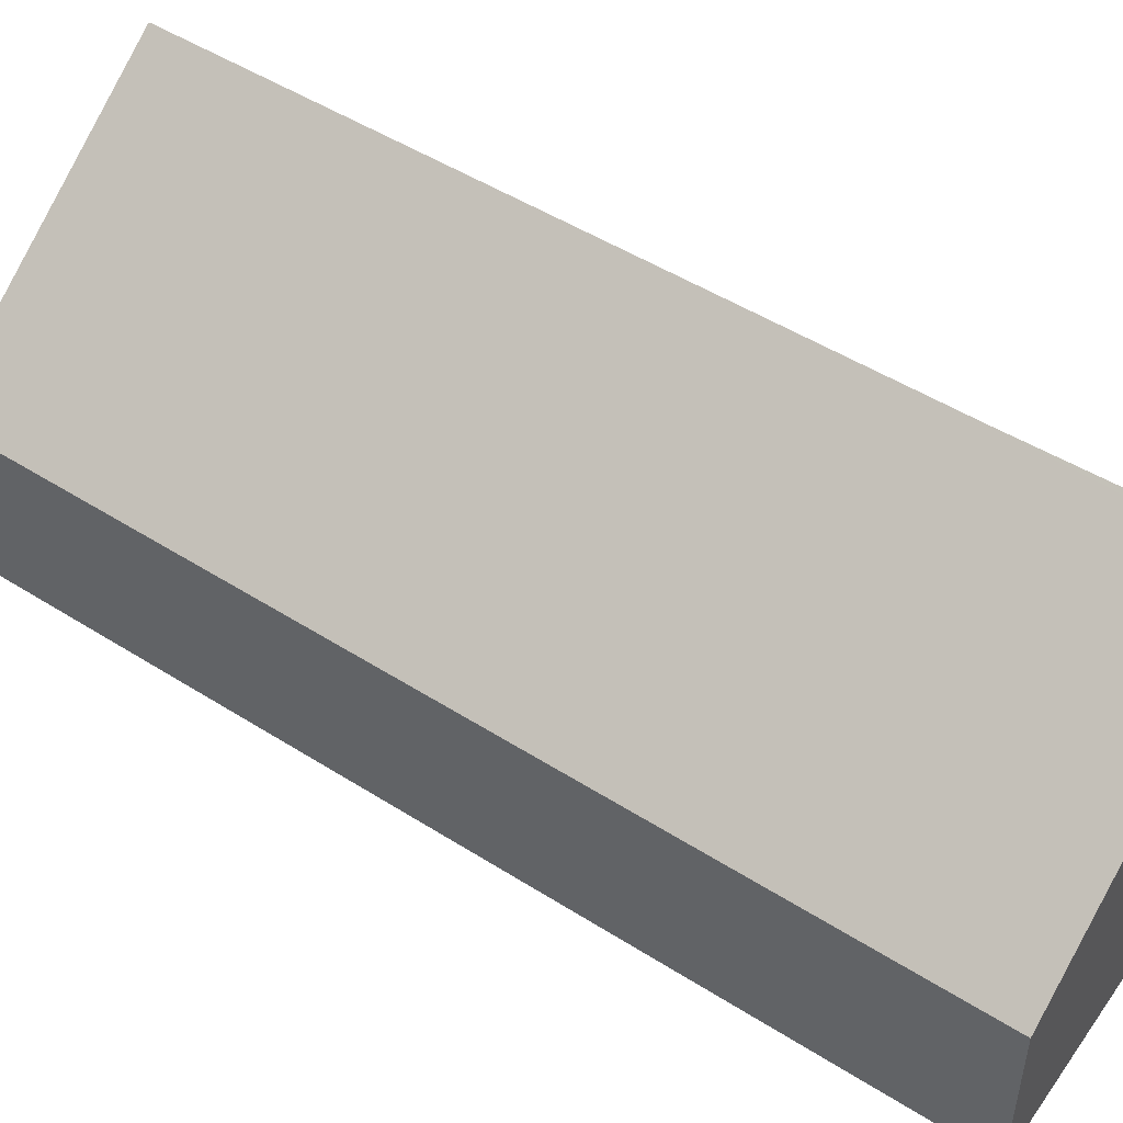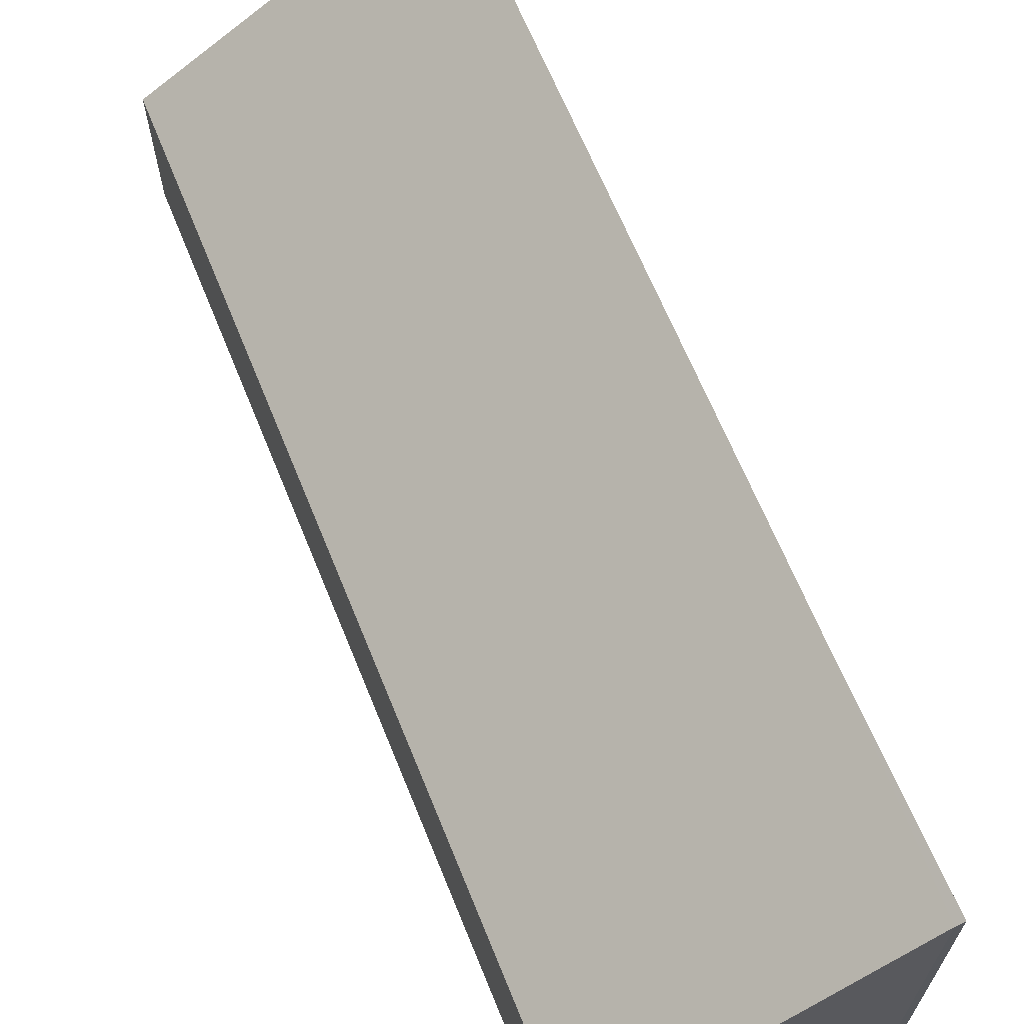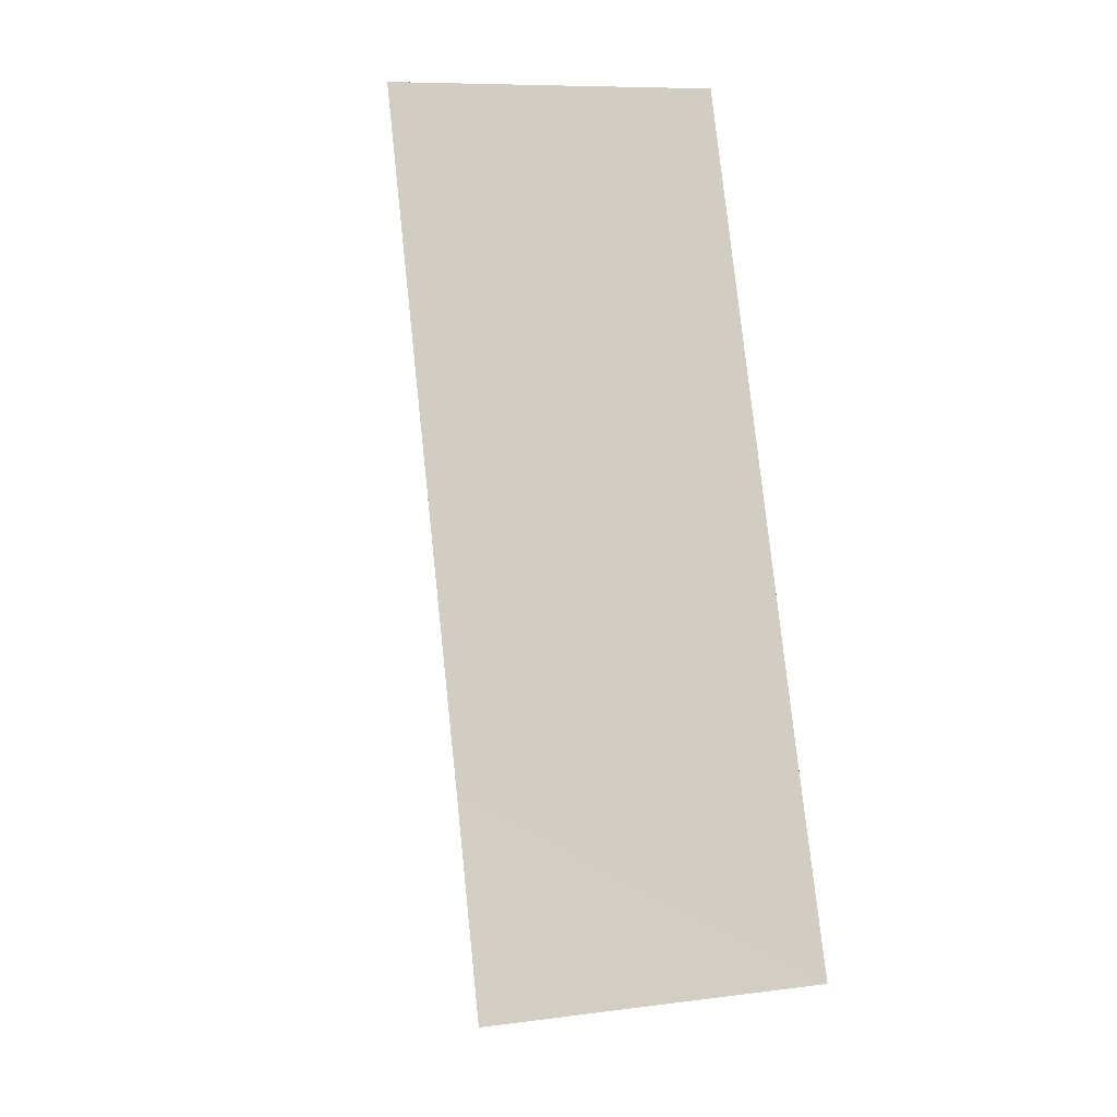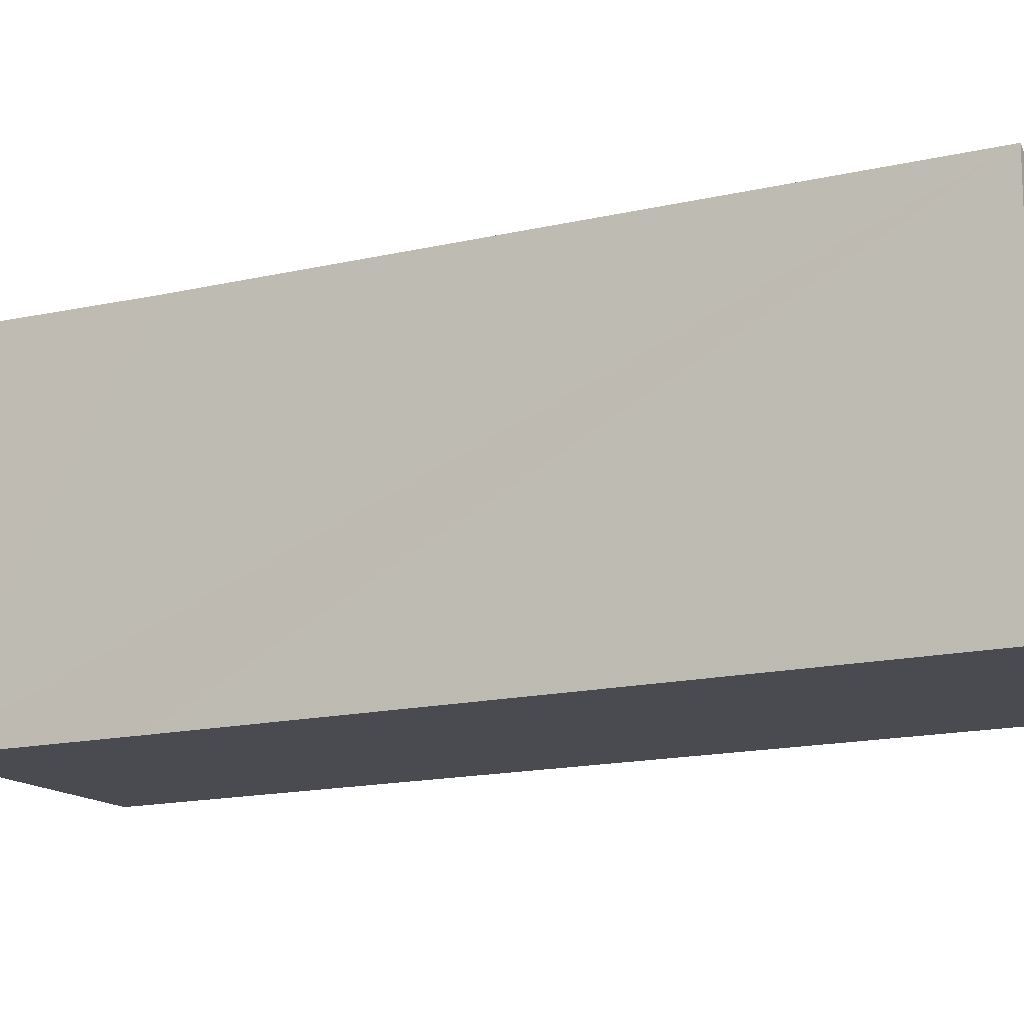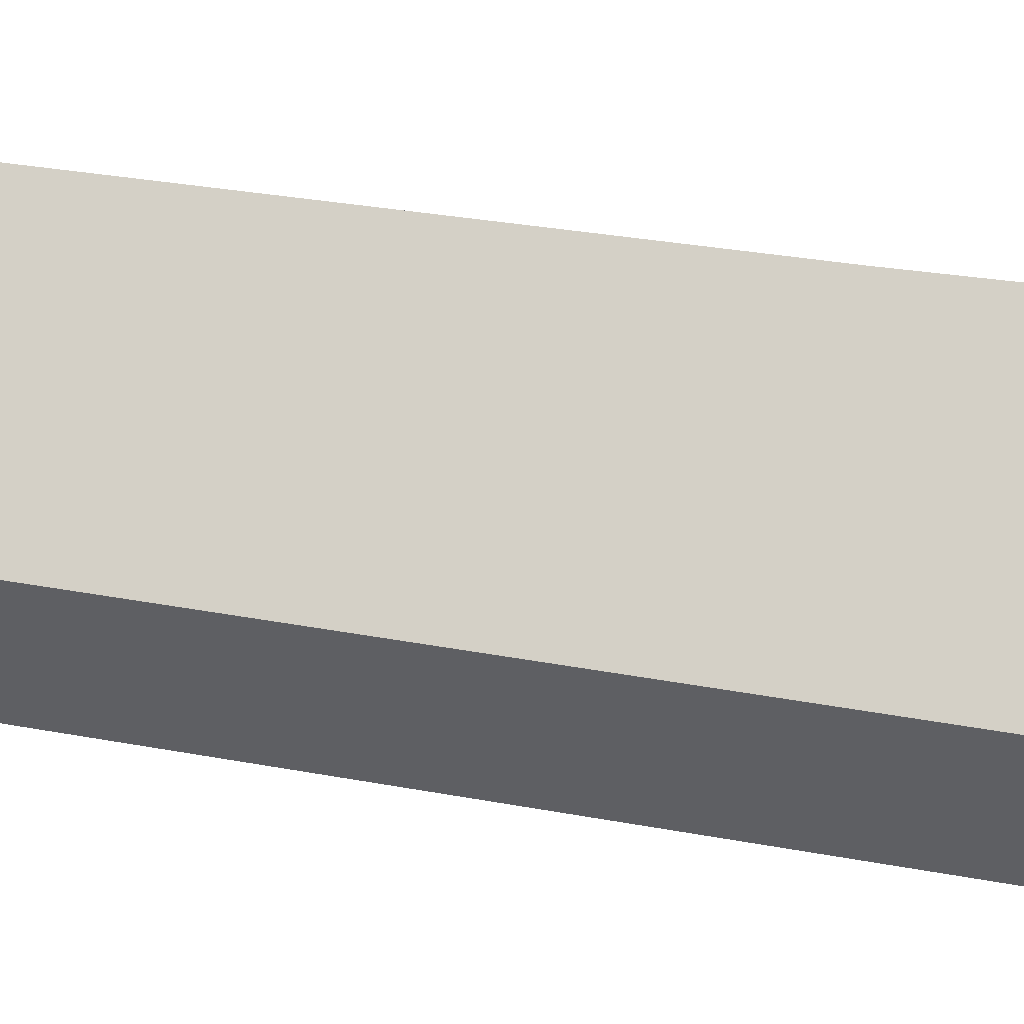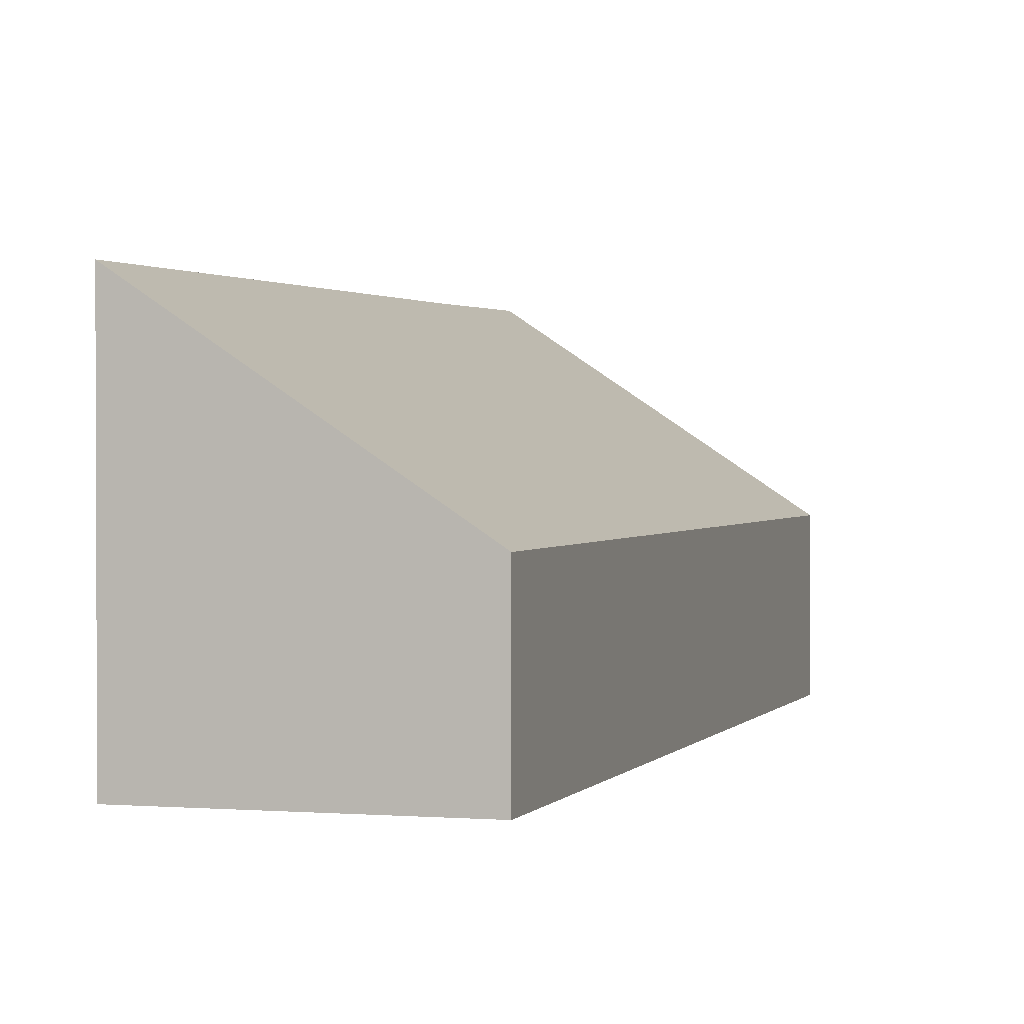
<metadata>
{"format":"obj","ext":"obj","renderer":"f3d","projection":"perspective","resolution":1024,"background":"white","views":[{"elev":51.0,"azim":143.9,"up":"+Y"},{"elev":67.8,"azim":177.0,"up":"+Y"},{"elev":8.8,"azim":-109.2,"up":"+Z"},{"elev":-14.6,"azim":-42.5,"up":"+Y"},{"elev":42.8,"azim":121.1,"up":"+Y"},{"elev":1.4,"azim":36.3,"up":"+Y"}]}
</metadata>
<code>
v  3.104 1.899 -1.133
v  3.599 4.019 10.03
v  6.606 1.899 8.952
v  0.853 4.062 2.322
v  0.085 4.033 -0.025
v  0 4.091 2.505e-16
v  3.599 -6.142e-16 10.03
v  6.606 -5.482e-16 8.952
v  3.104 6.938e-17 -1.133
v  0.085 1.531e-18 -0.025
v  0 0 0
v  0.853 -1.422e-16 2.322
g defaultobject
f 1 2 3
f 2 1 4
f 4 1 5
f 4 5 6
f 7 3 2
f 3 7 8
f 8 1 3
f 1 8 9
f 1 10 5
f 10 1 9
f 5 11 6
f 11 5 10
f 11 4 6
f 4 11 2
f 2 11 12
f 2 12 7
f 11 10 12
f 12 8 7
f 8 12 9
f 9 12 10

</code>
